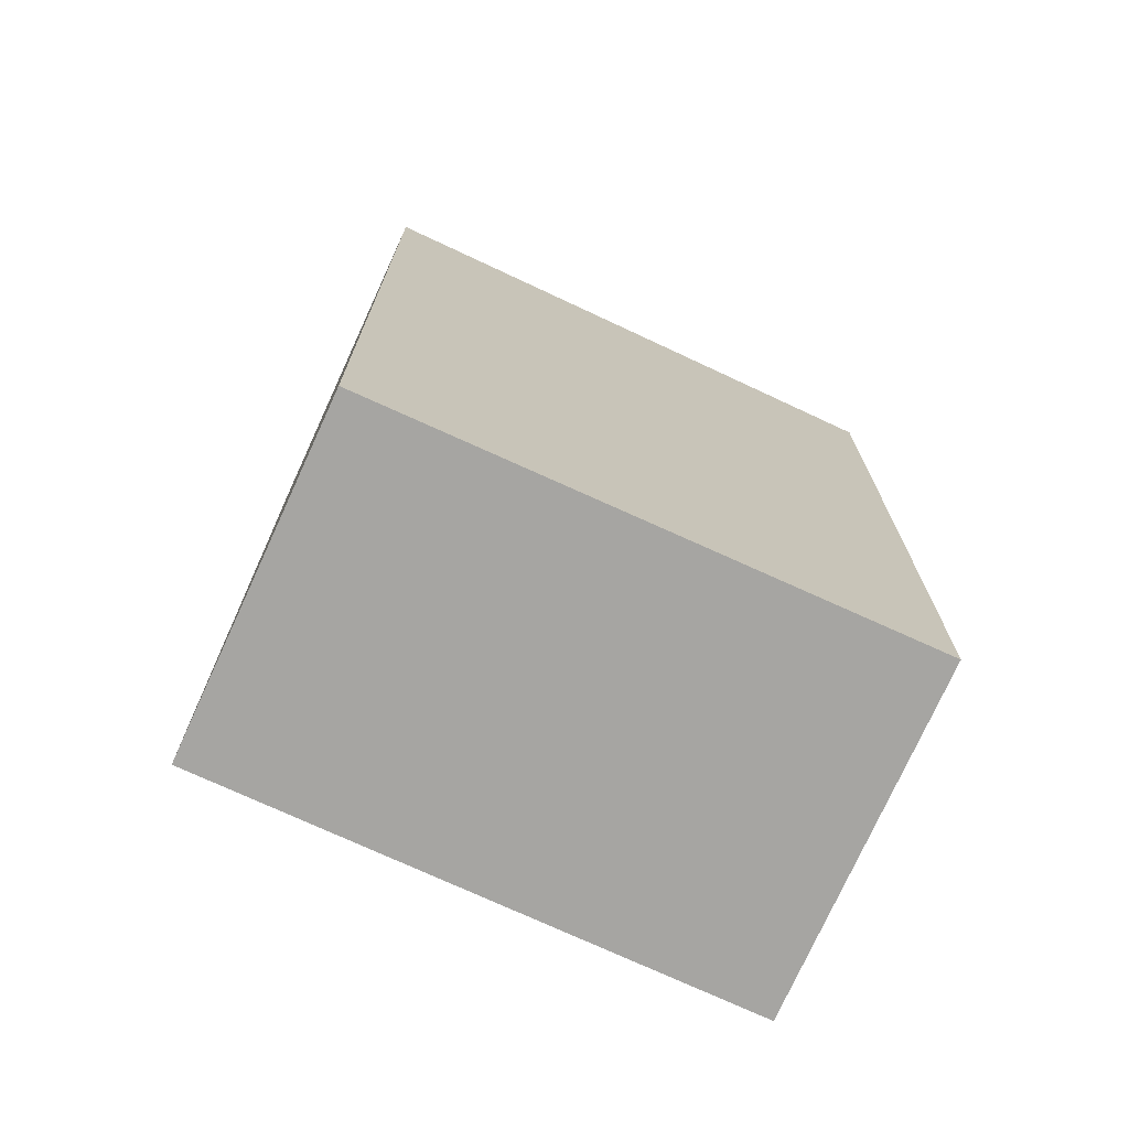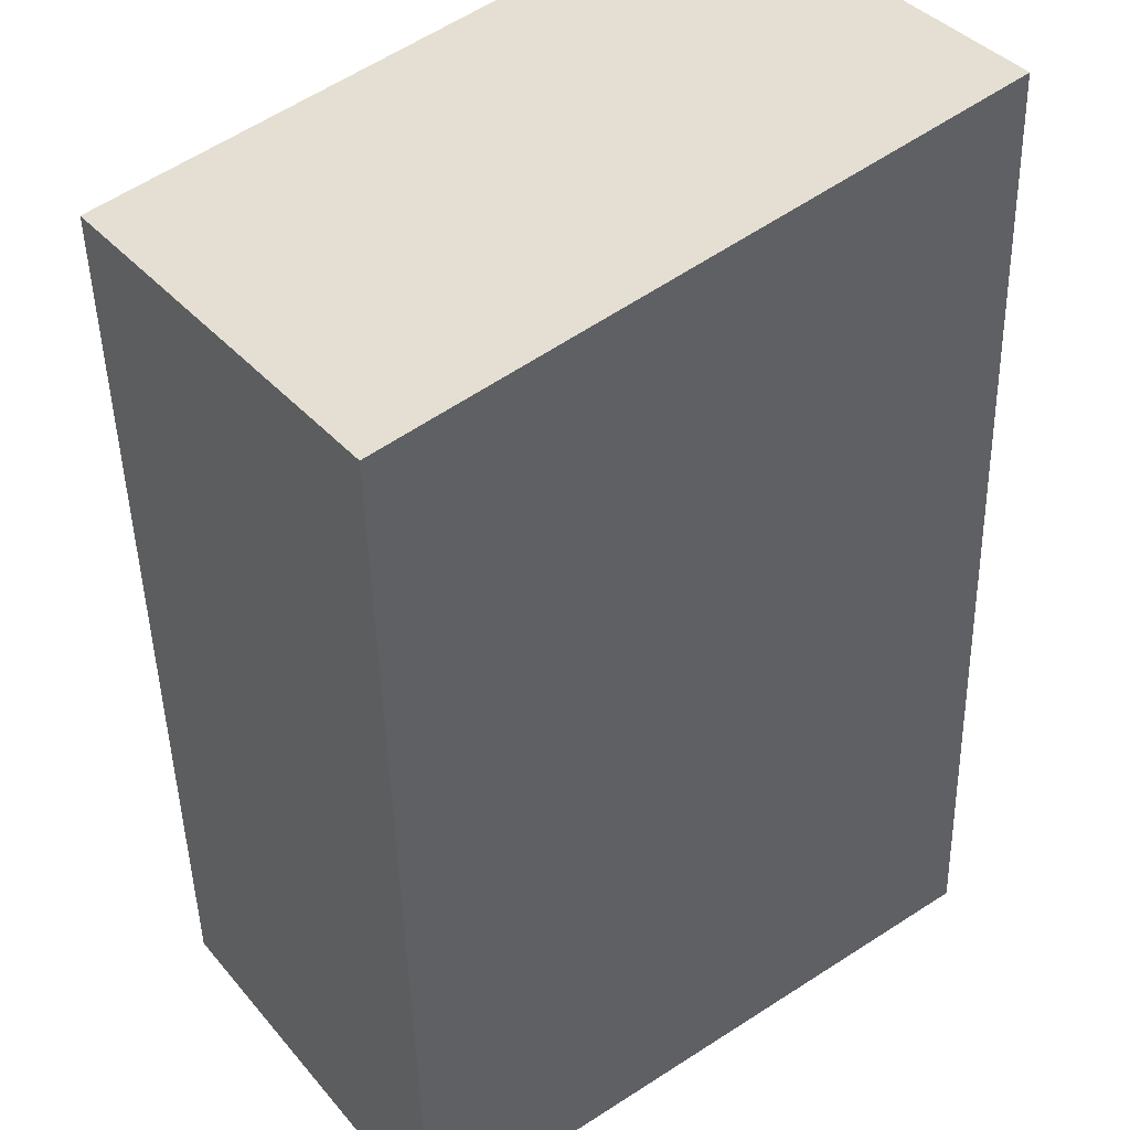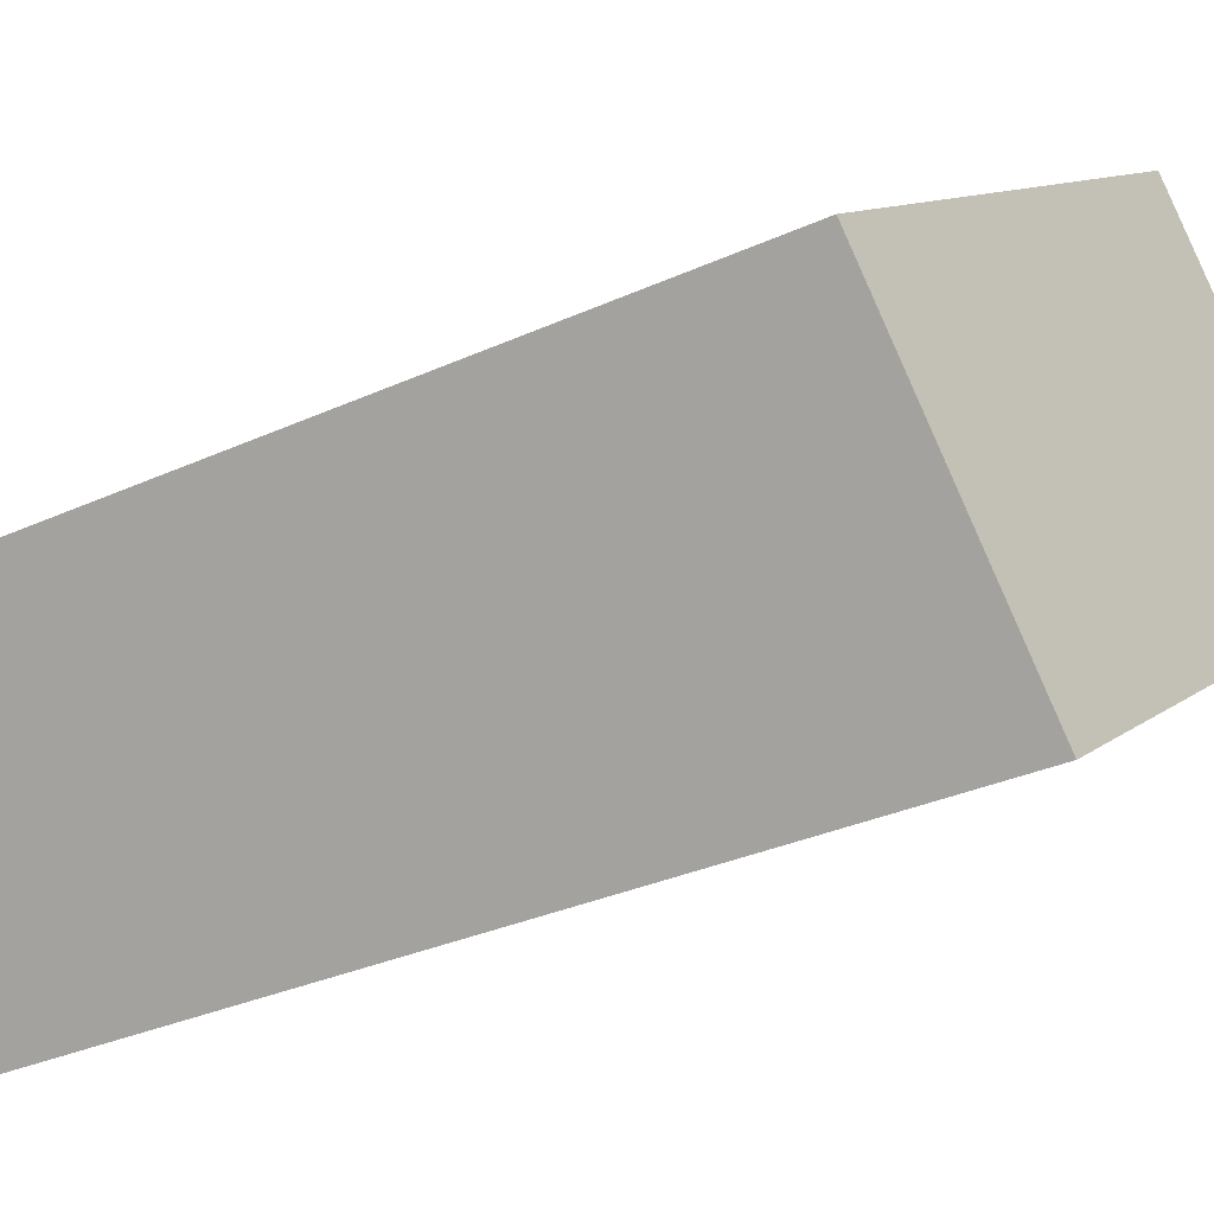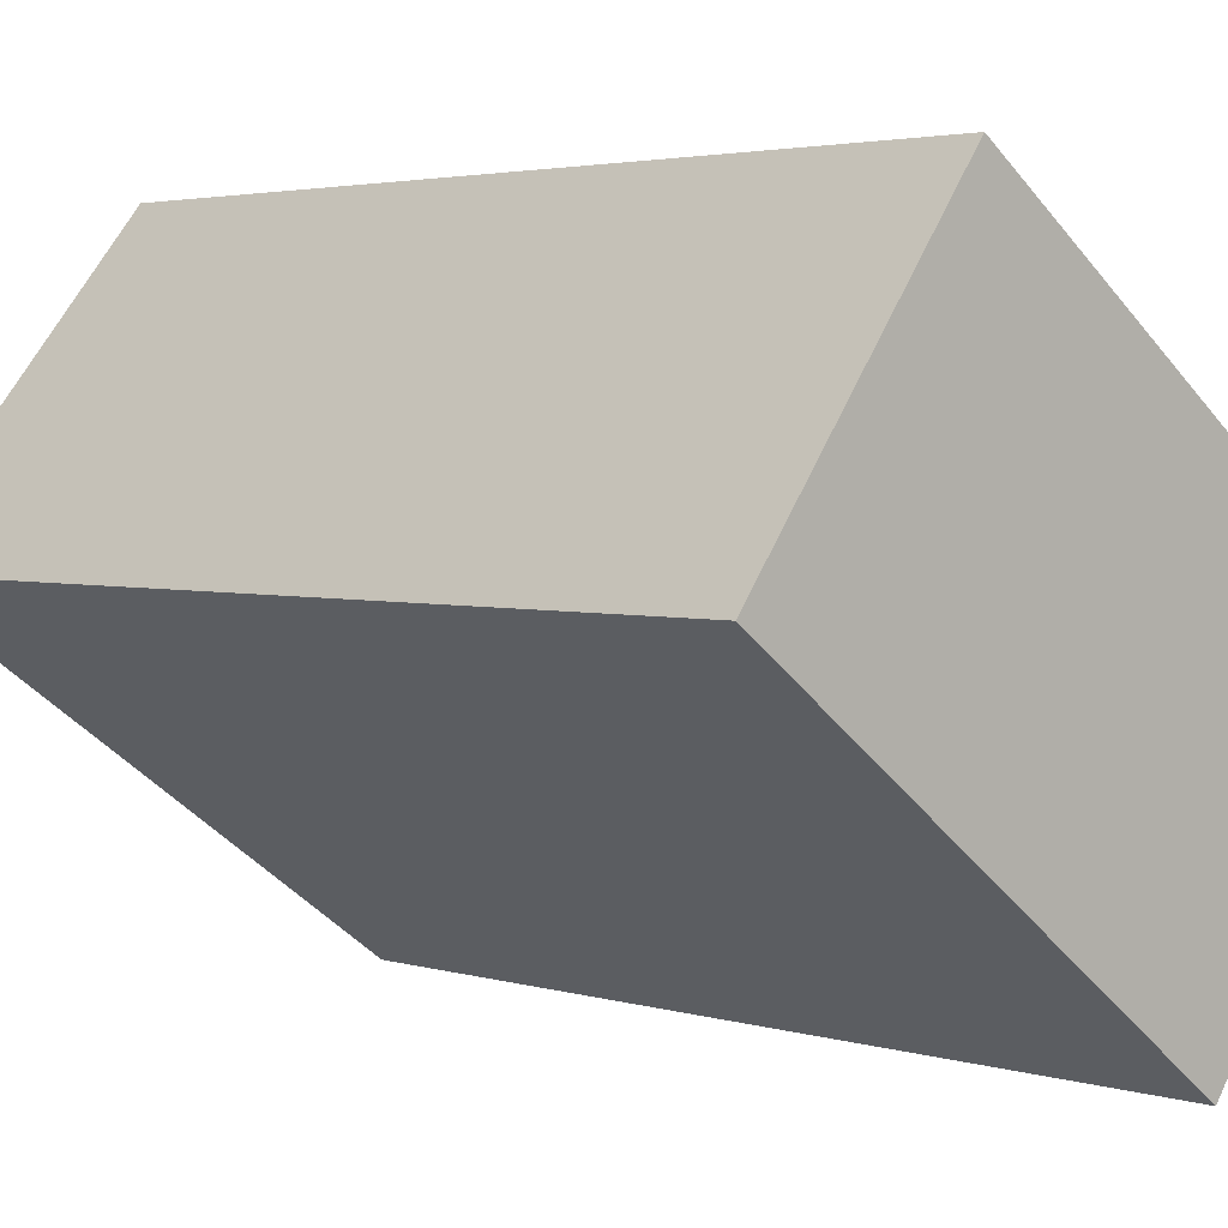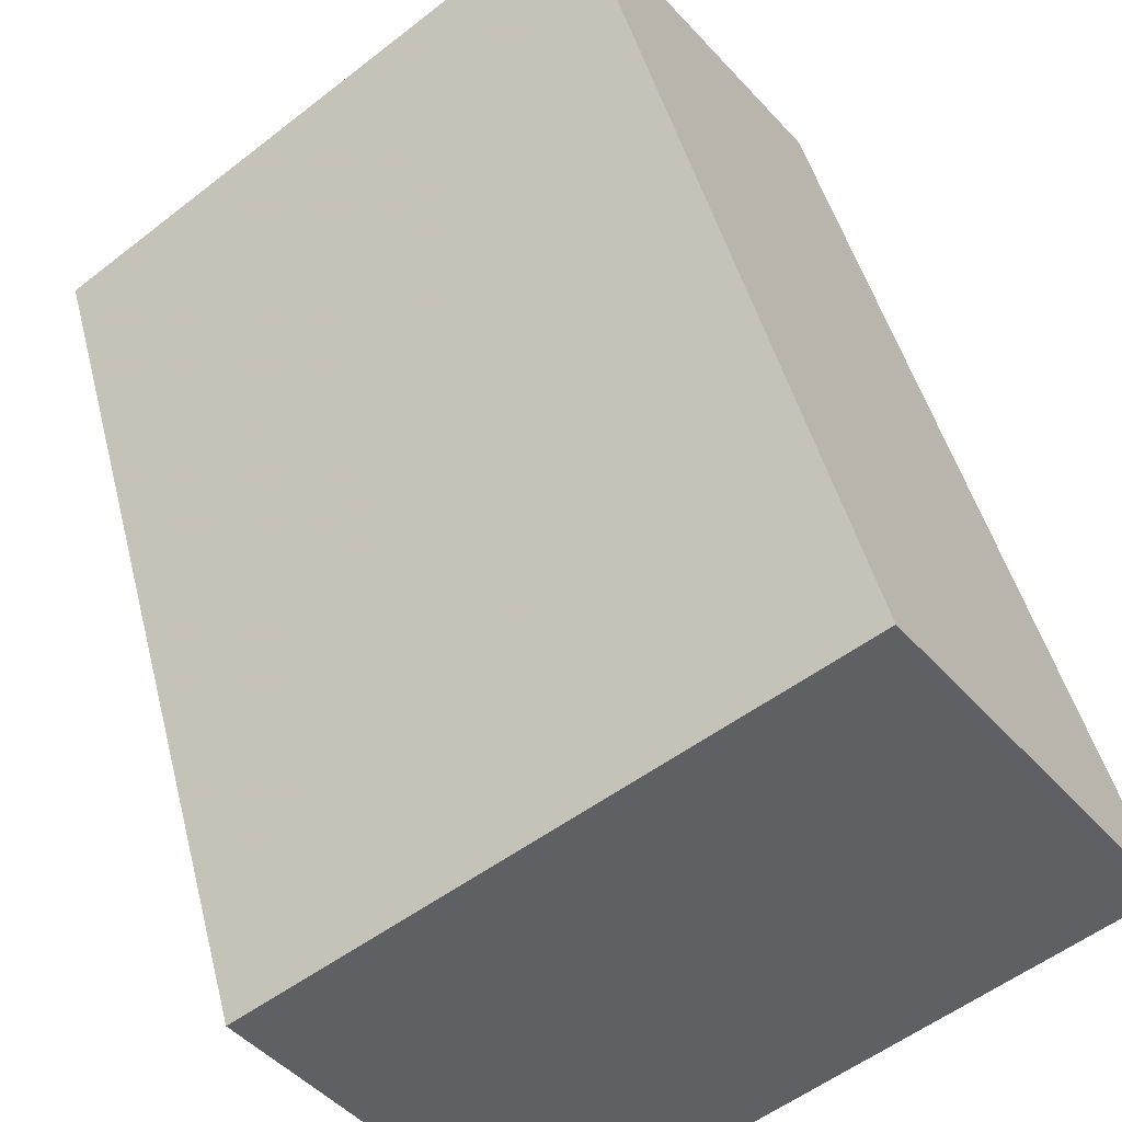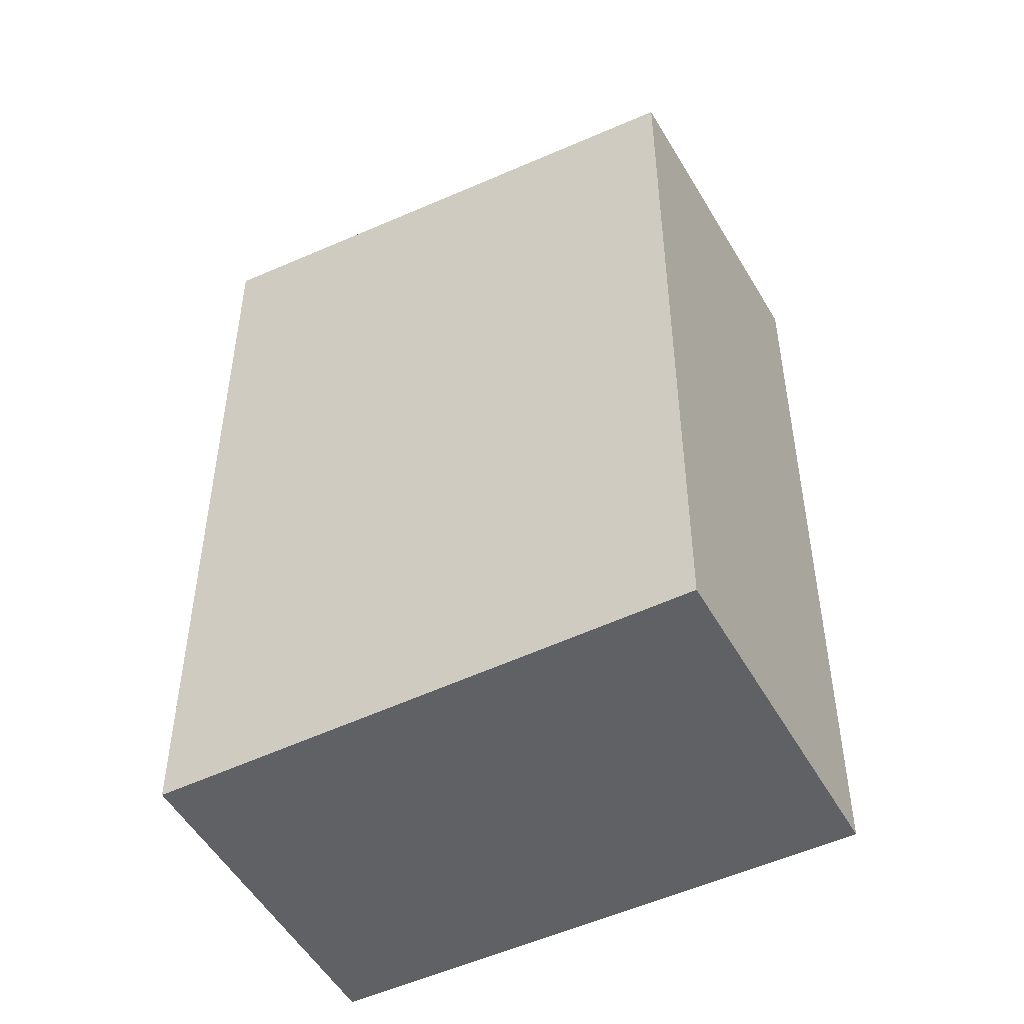
<metadata>
{"format":"obj","ext":"obj","renderer":"f3d","projection":"perspective","resolution":1024,"background":"white","views":[{"elev":-73.8,"azim":-168.1,"up":"+Z"},{"elev":-44.6,"azim":1.3,"up":"+Y"},{"elev":-32.2,"azim":-57.6,"up":"+Y"},{"elev":3.0,"azim":136.7,"up":"+Y"},{"elev":44.4,"azim":-13.6,"up":"+Y"},{"elev":-50.0,"azim":-115.7,"up":"+Z"}]}
</metadata>
<code>
v -1287 -1845 5.024
v -1290 -1847 4.804
v -1291 -1845 4.605
v -1289 -1844 4.826
v -1290 -1847 4.804
v -1287 -1845 5.024
v -1287 -1845 0
v -1290 -1847 0
v -1291 -1845 4.605
v -1290 -1847 4.804
v -1290 -1847 0
v -1291 -1845 0
v -1289 -1844 4.826
v -1291 -1845 4.605
v -1291 -1845 0
v -1289 -1844 0
v -1287 -1845 5.024
v -1289 -1844 4.826
v -1289 -1844 0
v -1287 -1845 0
v -1287 -1845 0
v -1290 -1847 0
v -1291 -1845 0
v -1289 -1844 0
f 2 3 4 1
f 6 7 8 5
f 10 11 12 9
f 14 15 16 13
f 18 19 20 17
f 22 23 24 21

</code>
